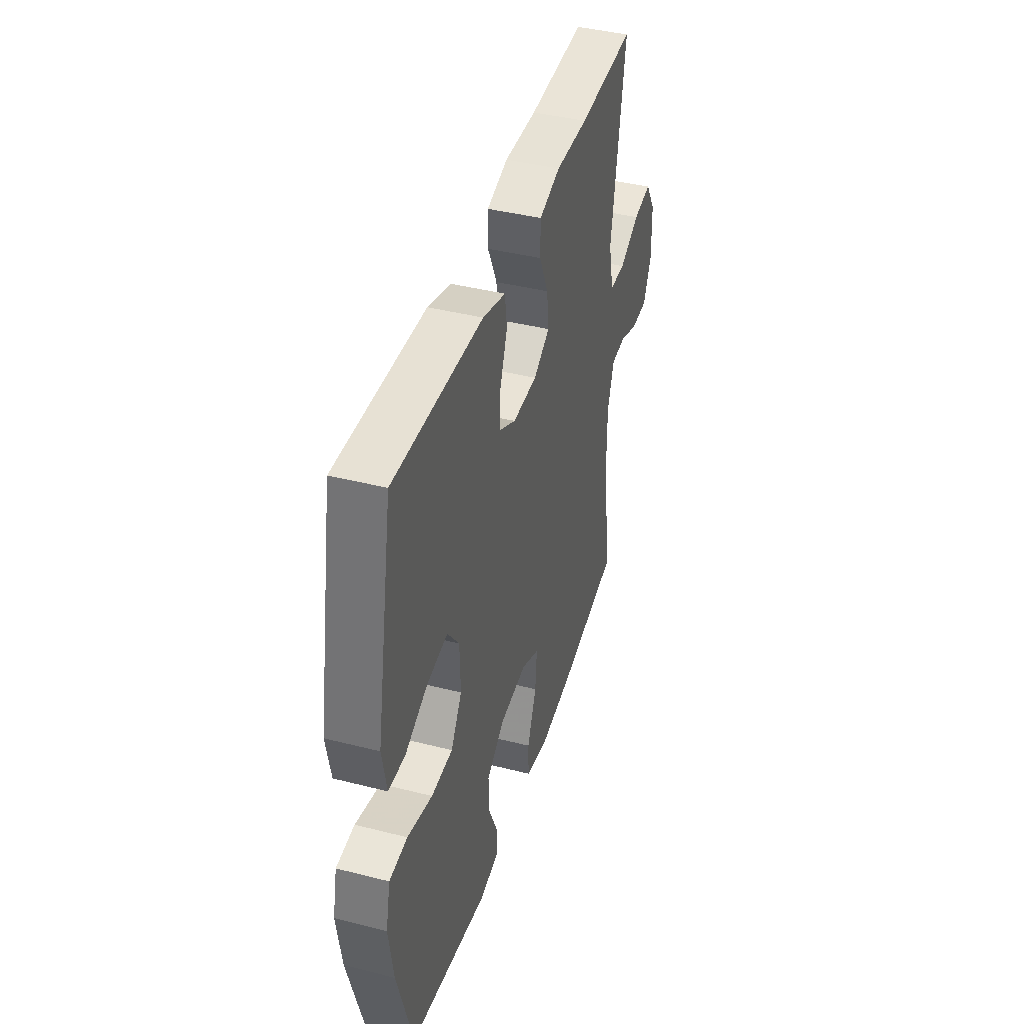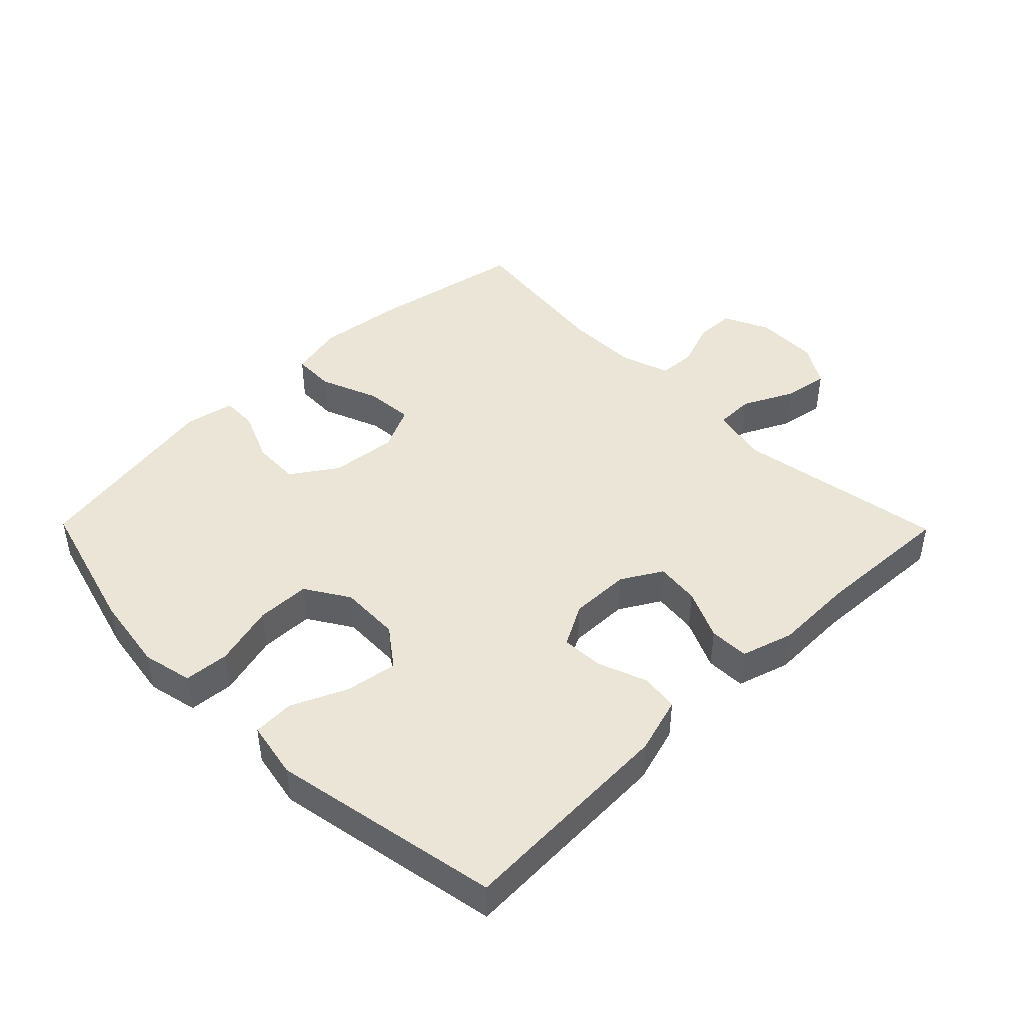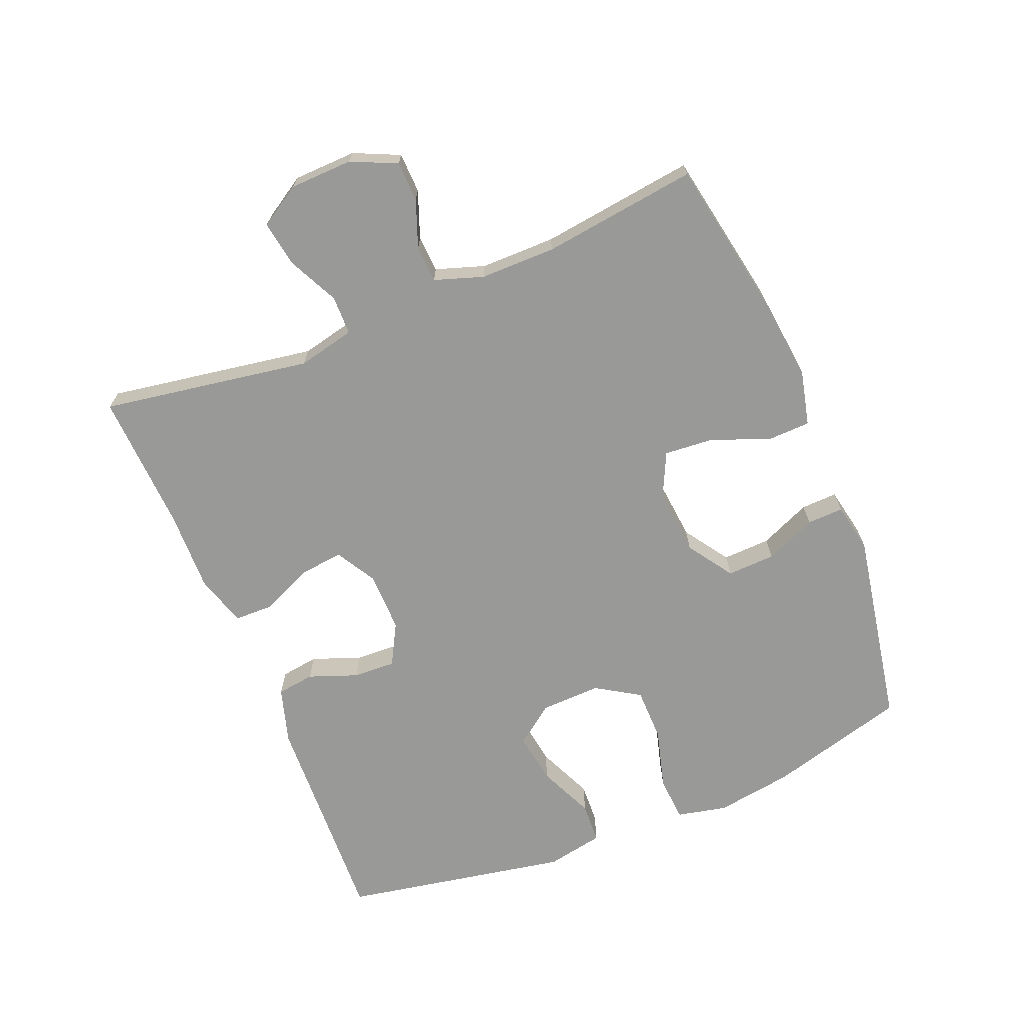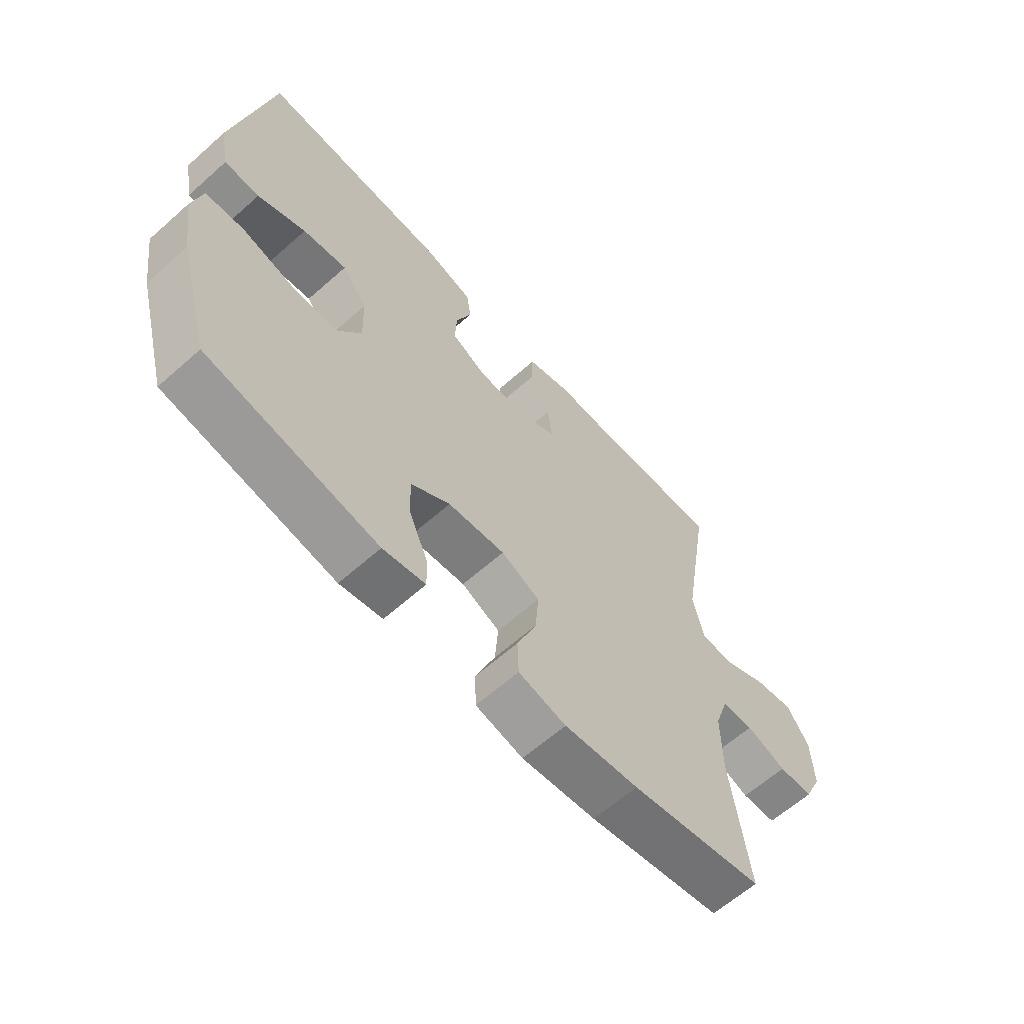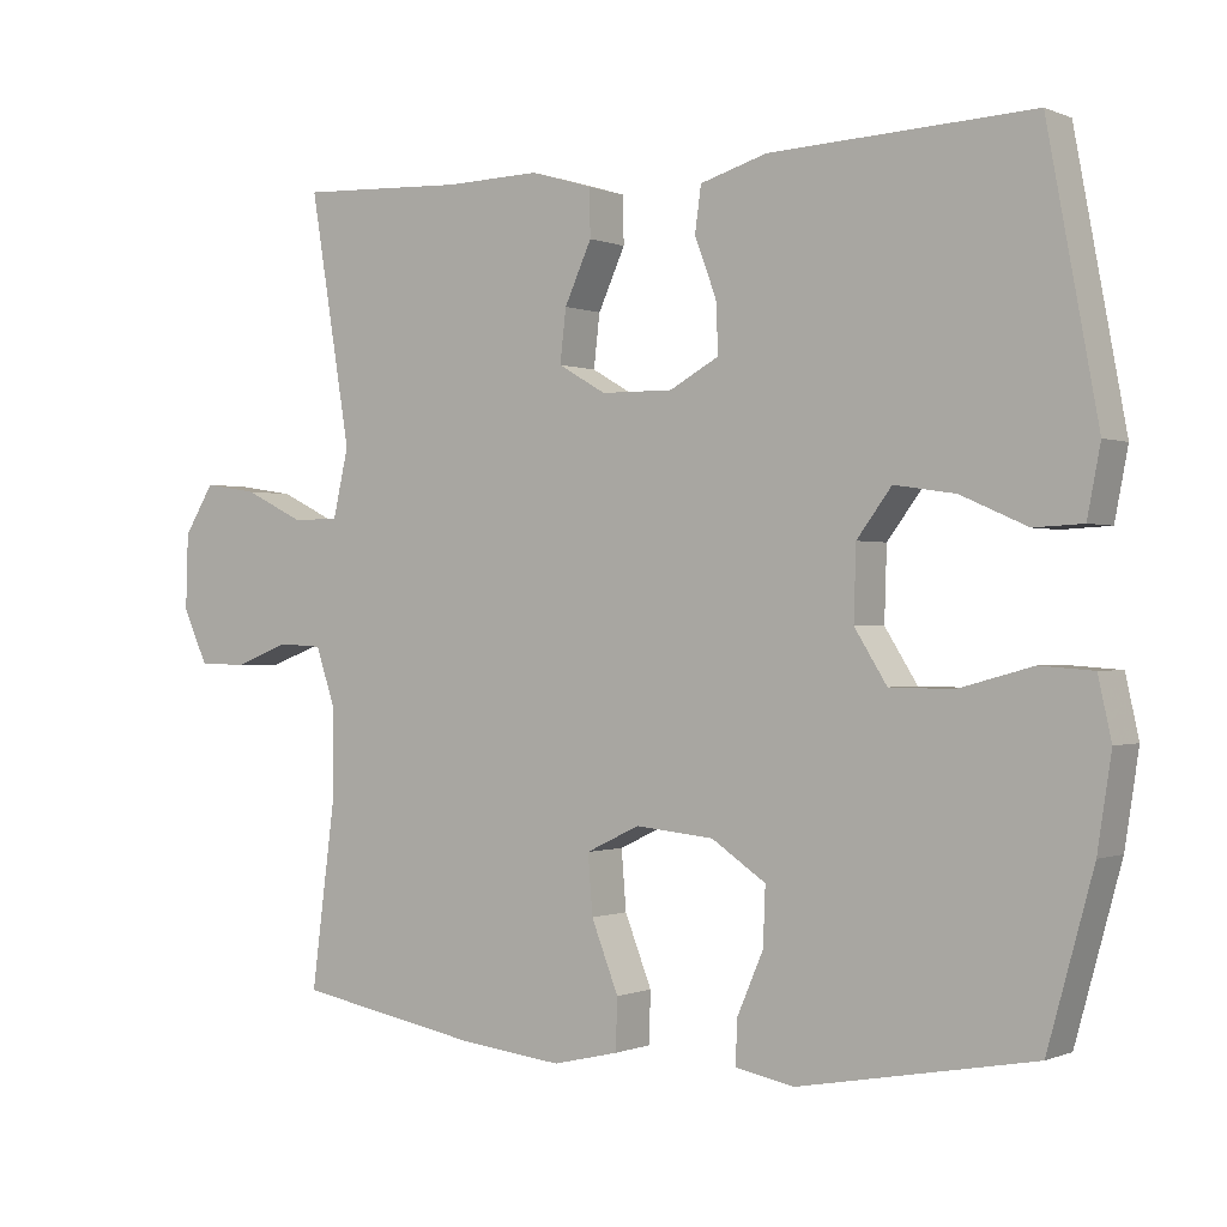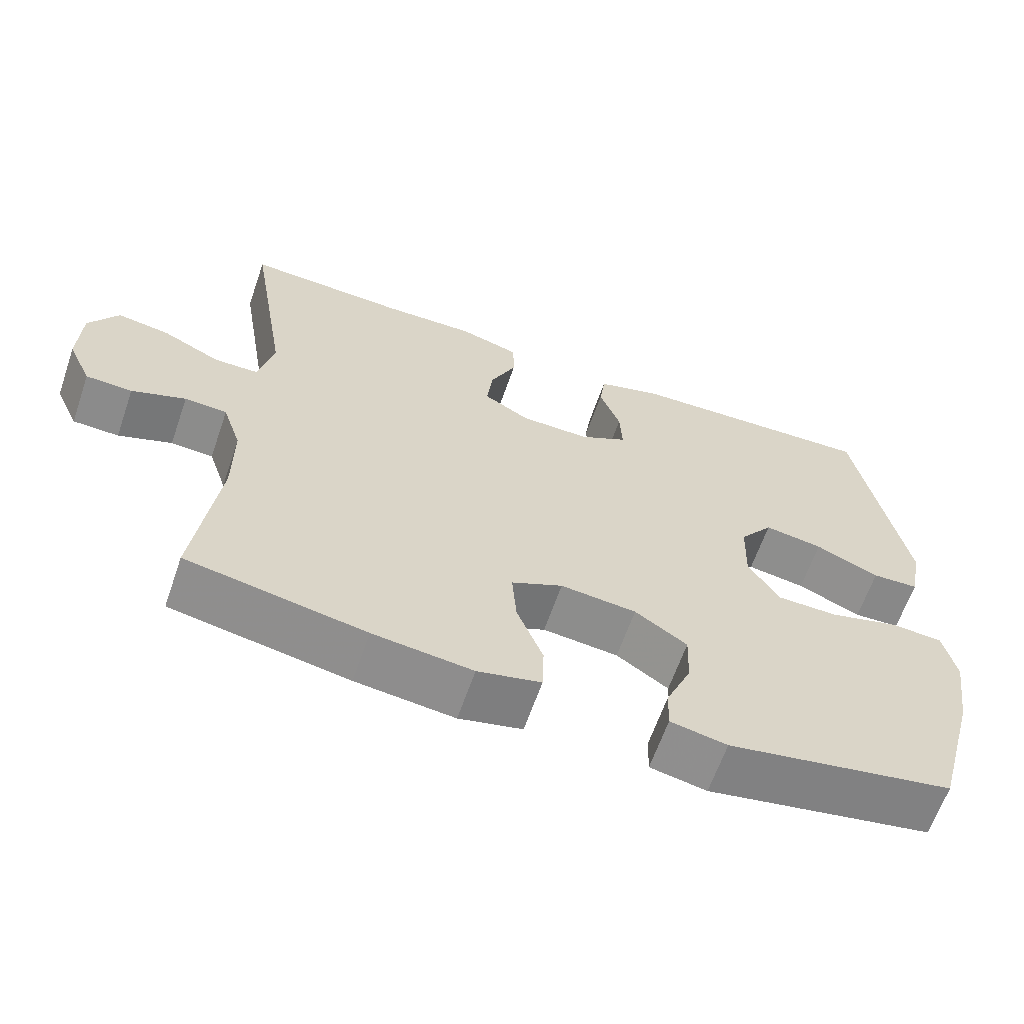
<metadata>
{"format":"obj","ext":"obj","renderer":"f3d","projection":"perspective","resolution":1024,"background":"white","views":[{"elev":41.7,"azim":-73.0,"up":"+Z"},{"elev":44.2,"azim":-44.5,"up":"+Y"},{"elev":-68.8,"azim":112.3,"up":"+Y"},{"elev":-63.0,"azim":-48.1,"up":"+Z"},{"elev":-0.3,"azim":-145.8,"up":"+Z"},{"elev":-63.5,"azim":160.9,"up":"+Z"}]}
</metadata>
<code>
v 0.5 0.07 -0.5
v 0.261 0.07 -0.544
v 0.128 0.07 -0.559
v 0.043 0.07 -0.539
v 0.041 0.07 -0.473
v 0.076 0.07 -0.384
v 0.082 0.07 -0.308
v 0.013 0.07 -0.275
v -0.089 0.07 -0.285
v -0.159 0.07 -0.332
v -0.156 0.07 -0.406
v -0.122 0.07 -0.485
v -0.12 0.07 -0.541
v -0.196 0.07 -0.556
v -0.5 0.07 -0.5
v -0.559 0.07 -0.286
v -0.577 0.07 -0.168
v -0.56 0.07 -0.091
v -0.491 0.07 -0.086
v -0.396 0.07 -0.112
v -0.314 0.07 -0.111
v -0.272 0.07 -0.044
v -0.275 0.07 0.049
v -0.32 0.07 0.109
v -0.399 0.07 0.097
v -0.485 0.07 0.059
v -0.548 0.07 0.062
v -0.565 0.07 0.15
v -0.5 0.07 0.5
v -0.161 0.07 0.485
v -0.074 0.07 0.459
v -0.066 0.07 0.401
v -0.094 0.07 0.326
v -0.097 0.07 0.261
v -0.033 0.07 0.226
v 0.06 0.07 0.227
v 0.122 0.07 0.263
v 0.114 0.07 0.331
v 0.079 0.07 0.408
v 0.08 0.07 0.469
v 0.16 0.07 0.493
v 0.284 0.07 0.49
v 0.5 0.07 0.5
v 0.447 0.07 0.178
v 0.467 0.07 0.09
v 0.527 0.07 0.089
v 0.605 0.07 0.127
v 0.675 0.07 0.138
v 0.714 0.07 0.075
v 0.717 0.07 -0.022
v 0.685 0.07 -0.092
v 0.623 0.07 -0.094
v 0.551 0.07 -0.067
v 0.494 0.07 -0.07
v 0.469 0.07 -0.145
v 0.469 0.07 -0.261
v 0.5 0 -0.5
v 0.261 0 -0.544
v 0.128 0 -0.559
v 0.043 0 -0.539
v 0.041 0 -0.473
v 0.076 0 -0.384
v 0.082 0 -0.308
v 0.013 0 -0.275
v -0.089 0 -0.285
v -0.159 0 -0.332
v -0.156 0 -0.406
v -0.122 0 -0.485
v -0.12 0 -0.541
v -0.196 0 -0.556
v -0.5 0 -0.5
v -0.559 0 -0.286
v -0.577 0 -0.168
v -0.56 0 -0.091
v -0.491 0 -0.086
v -0.396 0 -0.112
v -0.314 0 -0.111
v -0.272 0 -0.044
v -0.275 0 0.049
v -0.32 0 0.109
v -0.399 0 0.097
v -0.485 0 0.059
v -0.548 0 0.062
v -0.565 0 0.15
v -0.5 0 0.5
v -0.161 0 0.485
v -0.074 0 0.459
v -0.066 0 0.401
v -0.094 0 0.326
v -0.097 0 0.261
v -0.033 0 0.226
v 0.06 0 0.227
v 0.122 0 0.263
v 0.114 0 0.331
v 0.079 0 0.408
v 0.08 0 0.469
v 0.16 0 0.493
v 0.284 0 0.49
v 0.5 0 0.5
v 0.447 0 0.178
v 0.467 0 0.09
v 0.527 0 0.089
v 0.605 0 0.127
v 0.675 0 0.138
v 0.714 0 0.075
v 0.717 0 -0.022
v 0.685 0 -0.092
v 0.623 0 -0.094
v 0.551 0 -0.067
v 0.494 0 -0.07
v 0.469 0 -0.145
v 0.469 0 -0.261
f 50 51 52 53
f 50 53 54
f 49 50 54
f 46 47 48 49
f 45 46 49 54
f 44 45 54 55
f 42 43 44
f 38 39 40 41
f 37 38 41 42
f 30 31 32 33
f 30 33 34
f 29 30 34
f 28 29 34
f 25 26 27 28
f 24 25 28 34
f 23 24 34 35
f 17 18 19 20
f 17 20 21
f 16 17 21
f 15 16 21
f 14 15 21 22
f 11 12 13 14
f 10 11 14 22
f 3 4 5 6
f 3 6 7
f 56 1 2 3
f 56 3 7
f 55 56 7 8
f 37 42 44 55
f 36 37 55 8
f 35 36 8 9
f 22 23 35
f 9 10 22 35
f 109 108 107 106
f 110 109 106
f 110 106 105
f 105 104 103 102
f 110 105 102 101
f 111 110 101 100
f 100 99 98
f 97 96 95 94
f 98 97 94 93
f 89 88 87 86
f 90 89 86
f 90 86 85
f 90 85 84
f 84 83 82 81
f 90 84 81 80
f 91 90 80 79
f 76 75 74 73
f 77 76 73
f 77 73 72
f 77 72 71
f 78 77 71 70
f 70 69 68 67
f 78 70 67 66
f 62 61 60 59
f 63 62 59
f 59 58 57 112
f 63 59 112
f 64 63 112 111
f 111 100 98 93
f 64 111 93 92
f 65 64 92 91
f 91 79 78
f 91 78 66 65
f 1 57 58 2
f 2 58 59 3
f 3 59 60 4
f 4 60 61 5
f 5 61 62 6
f 6 62 63 7
f 7 63 64 8
f 8 64 65 9
f 9 65 66 10
f 10 66 67 11
f 11 67 68 12
f 12 68 69 13
f 13 69 70 14
f 14 70 71 15
f 15 71 72 16
f 16 72 73 17
f 17 73 74 18
f 18 74 75 19
f 19 75 76 20
f 20 76 77 21
f 21 77 78 22
f 22 78 79 23
f 23 79 80 24
f 24 80 81 25
f 25 81 82 26
f 26 82 83 27
f 27 83 84 28
f 28 84 85 29
f 29 85 86 30
f 30 86 87 31
f 31 87 88 32
f 32 88 89 33
f 33 89 90 34
f 34 90 91 35
f 35 91 92 36
f 36 92 93 37
f 37 93 94 38
f 38 94 95 39
f 39 95 96 40
f 40 96 97 41
f 41 97 98 42
f 42 98 99 43
f 43 99 100 44
f 44 100 101 45
f 45 101 102 46
f 46 102 103 47
f 47 103 104 48
f 48 104 105 49
f 49 105 106 50
f 50 106 107 51
f 51 107 108 52
f 52 108 109 53
f 53 109 110 54
f 54 110 111 55
f 55 111 112 56
f 56 112 57 1

</code>
